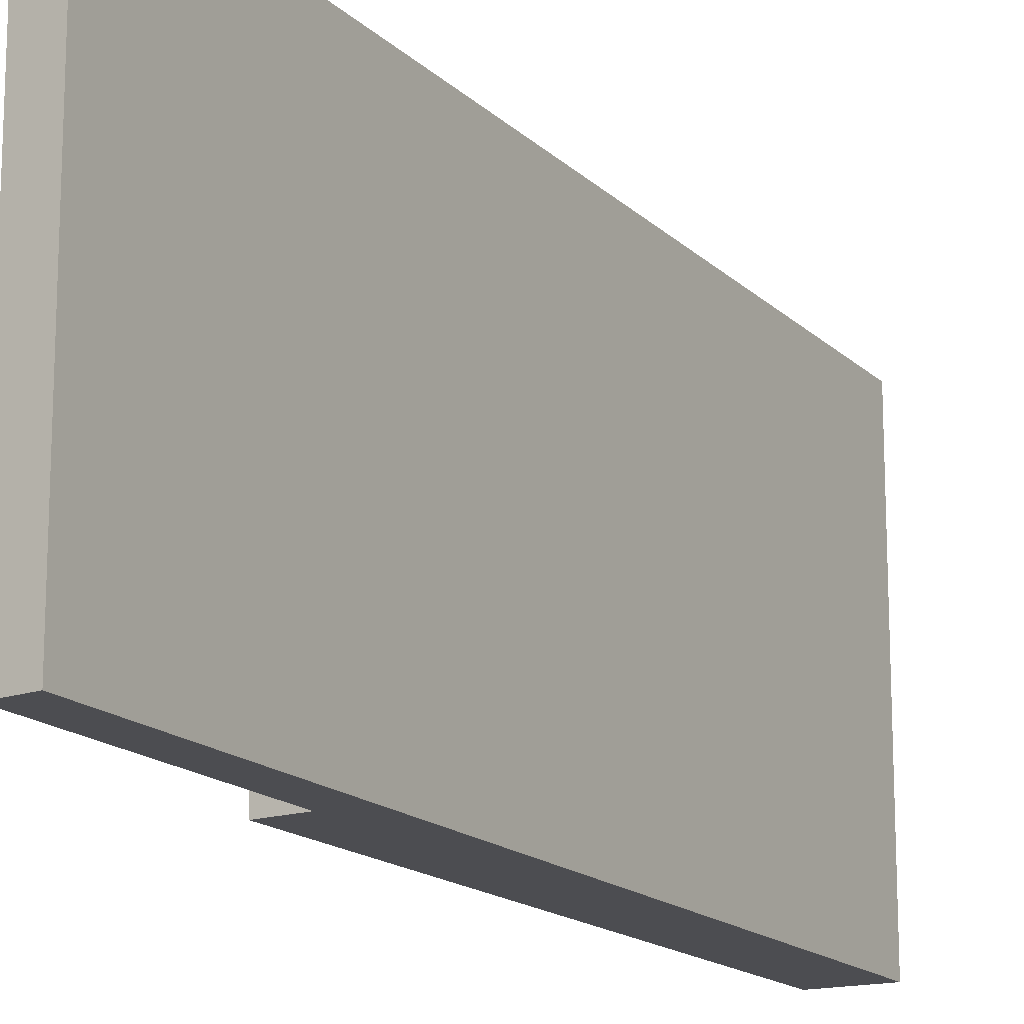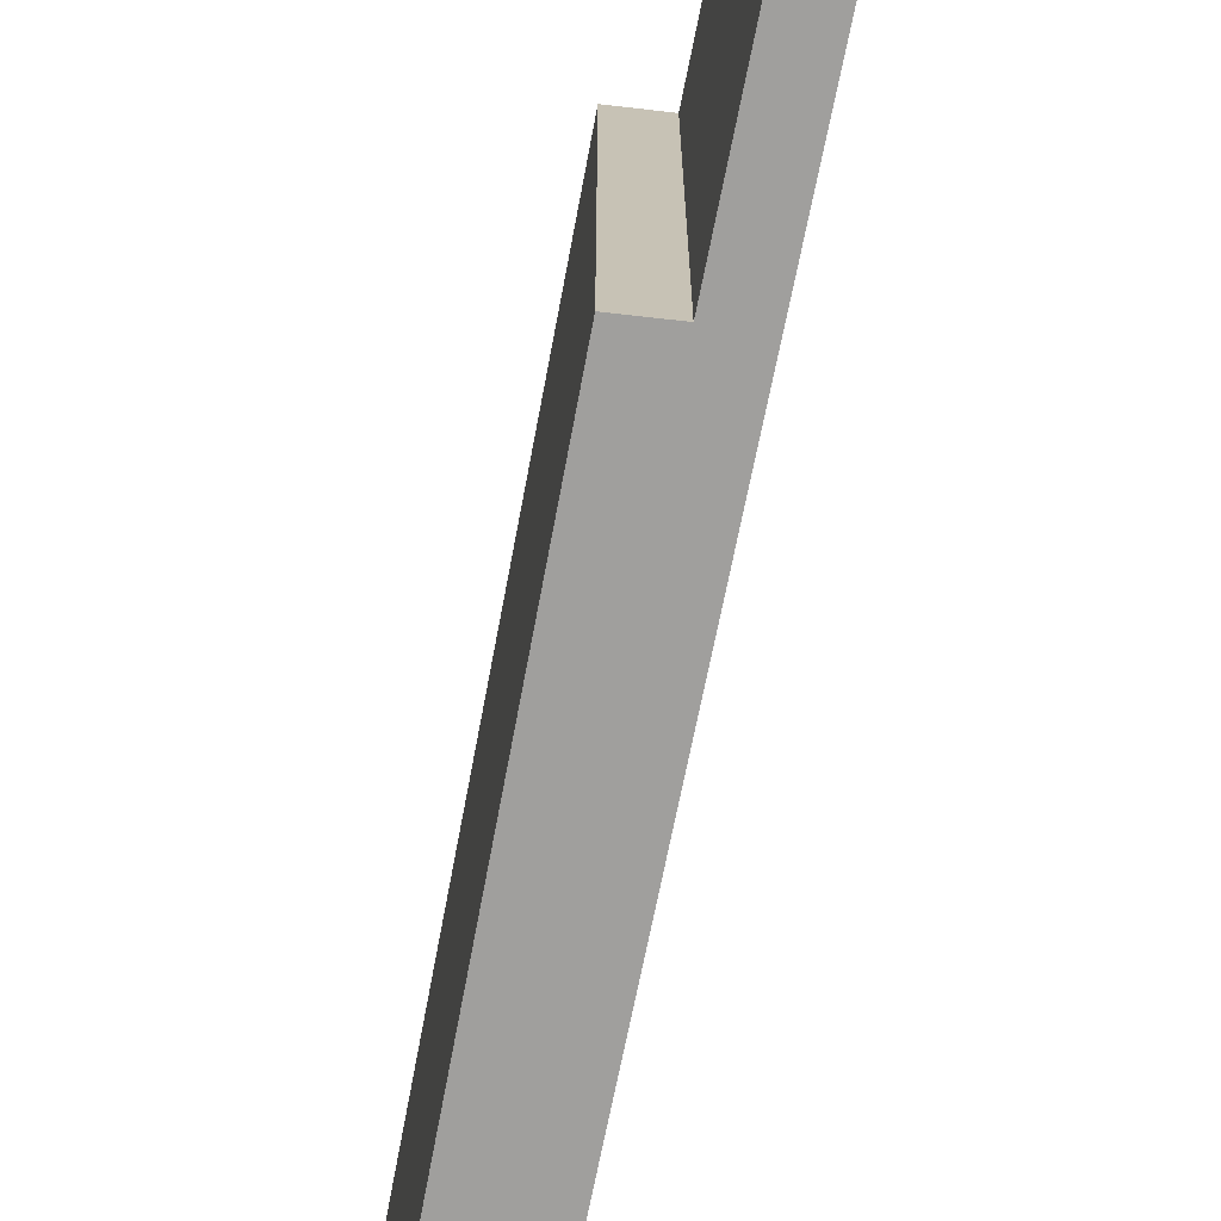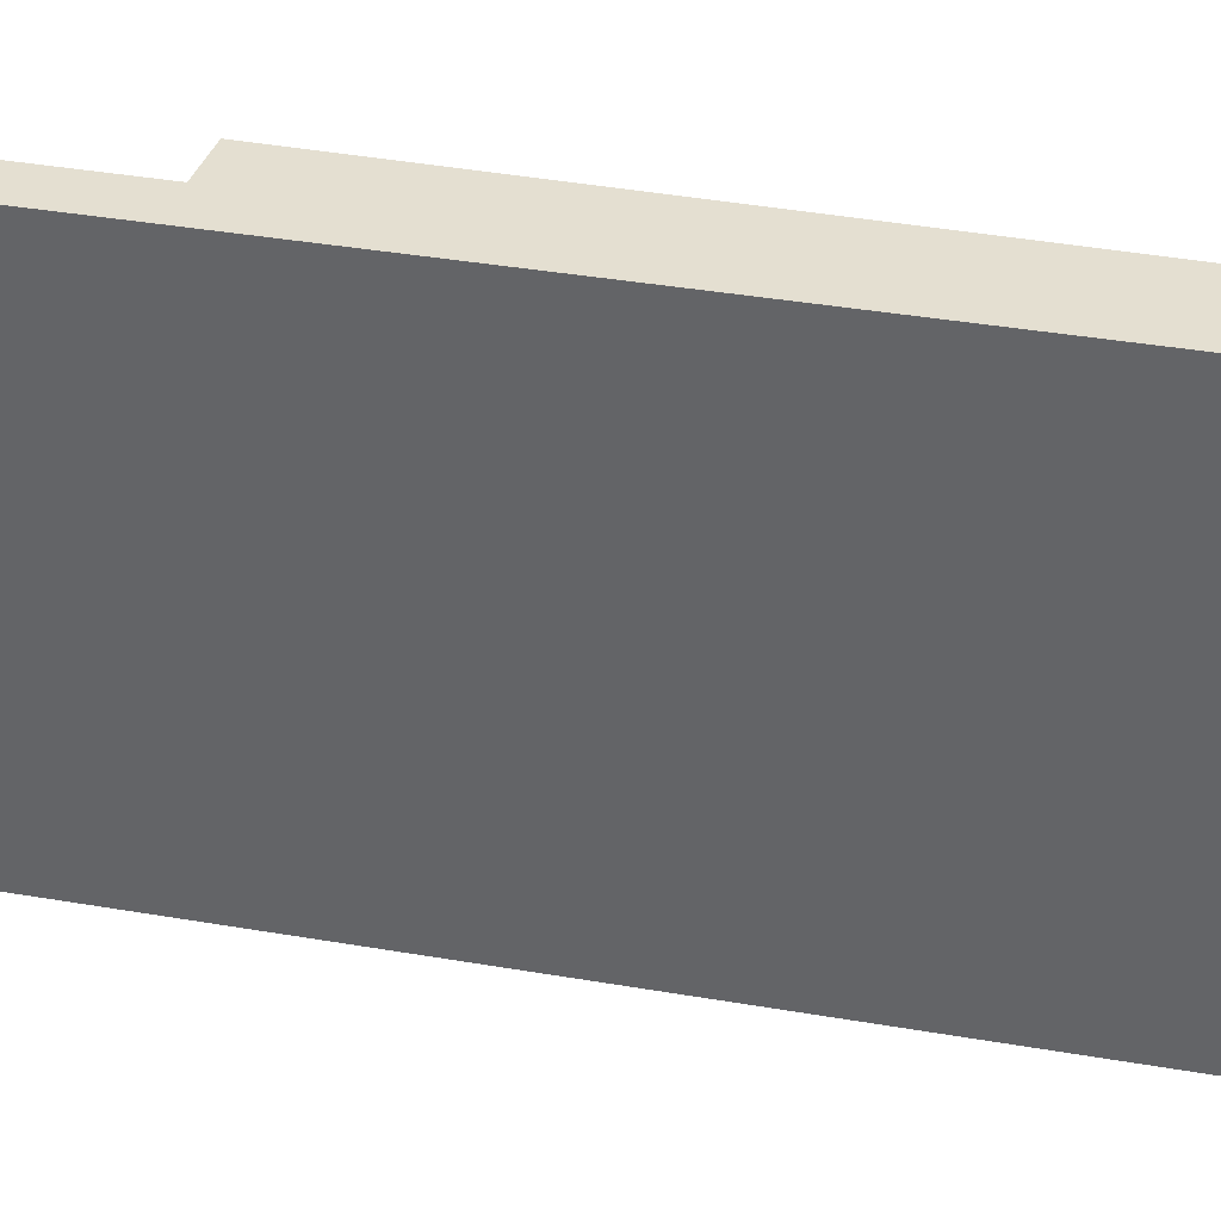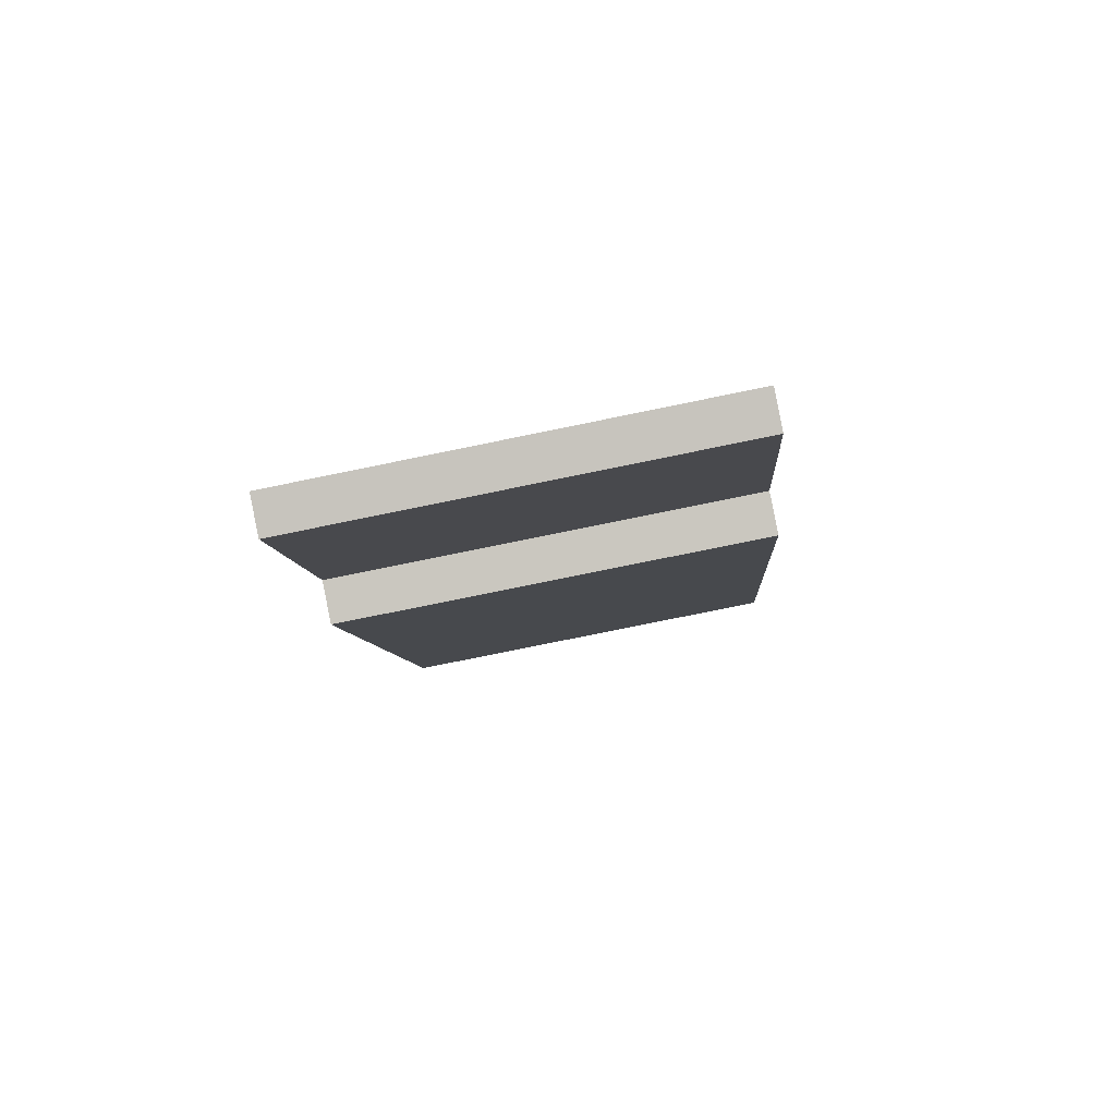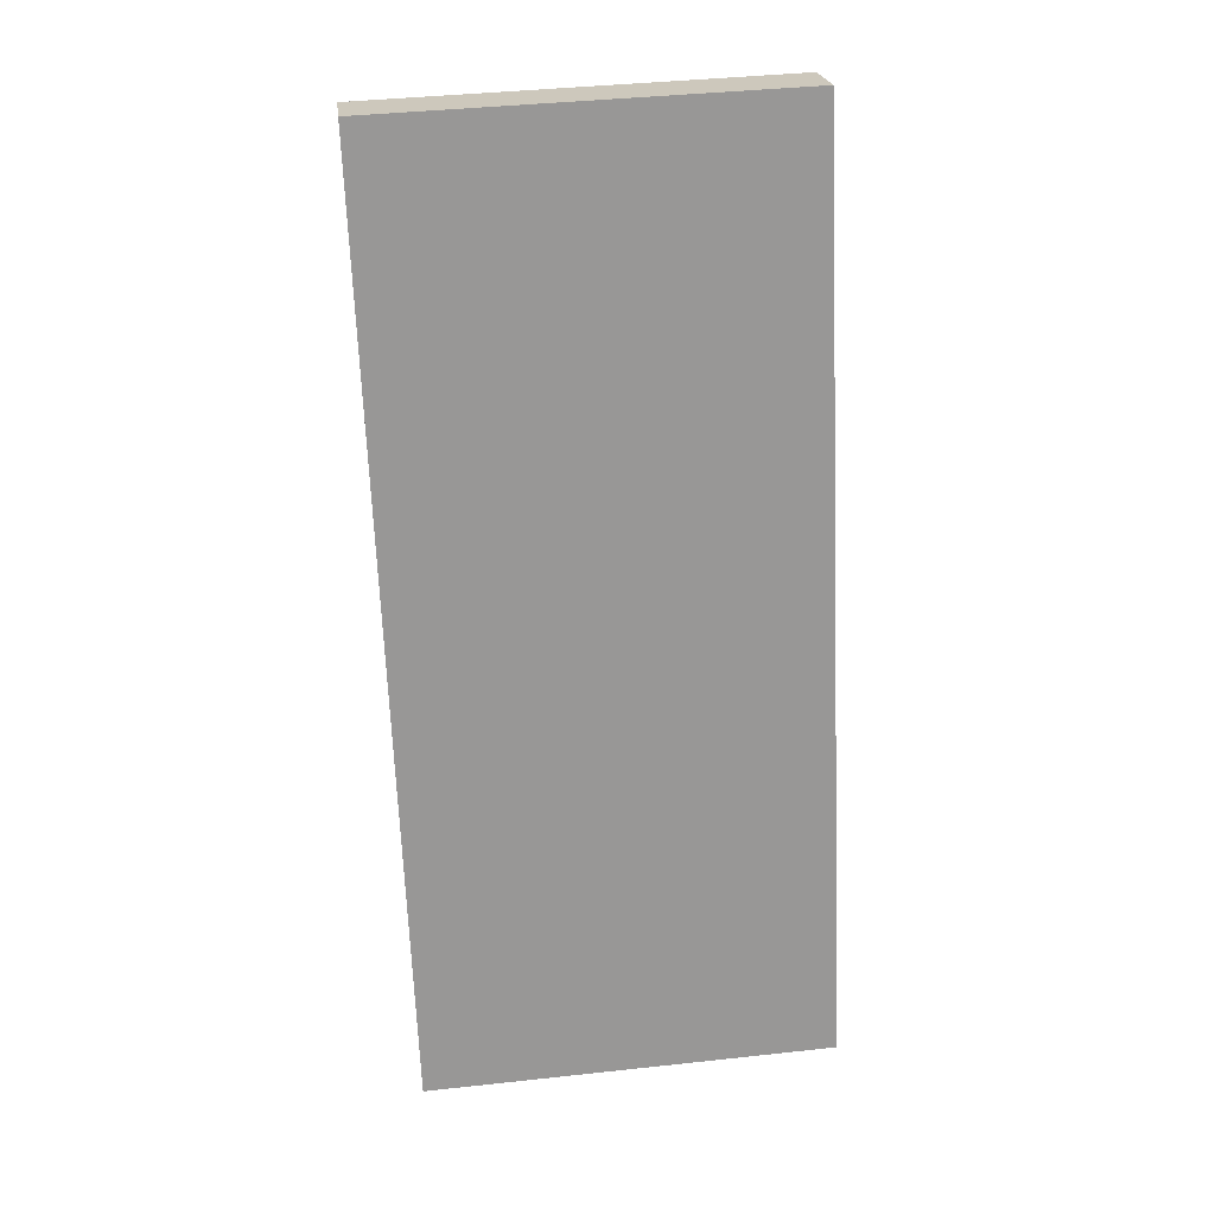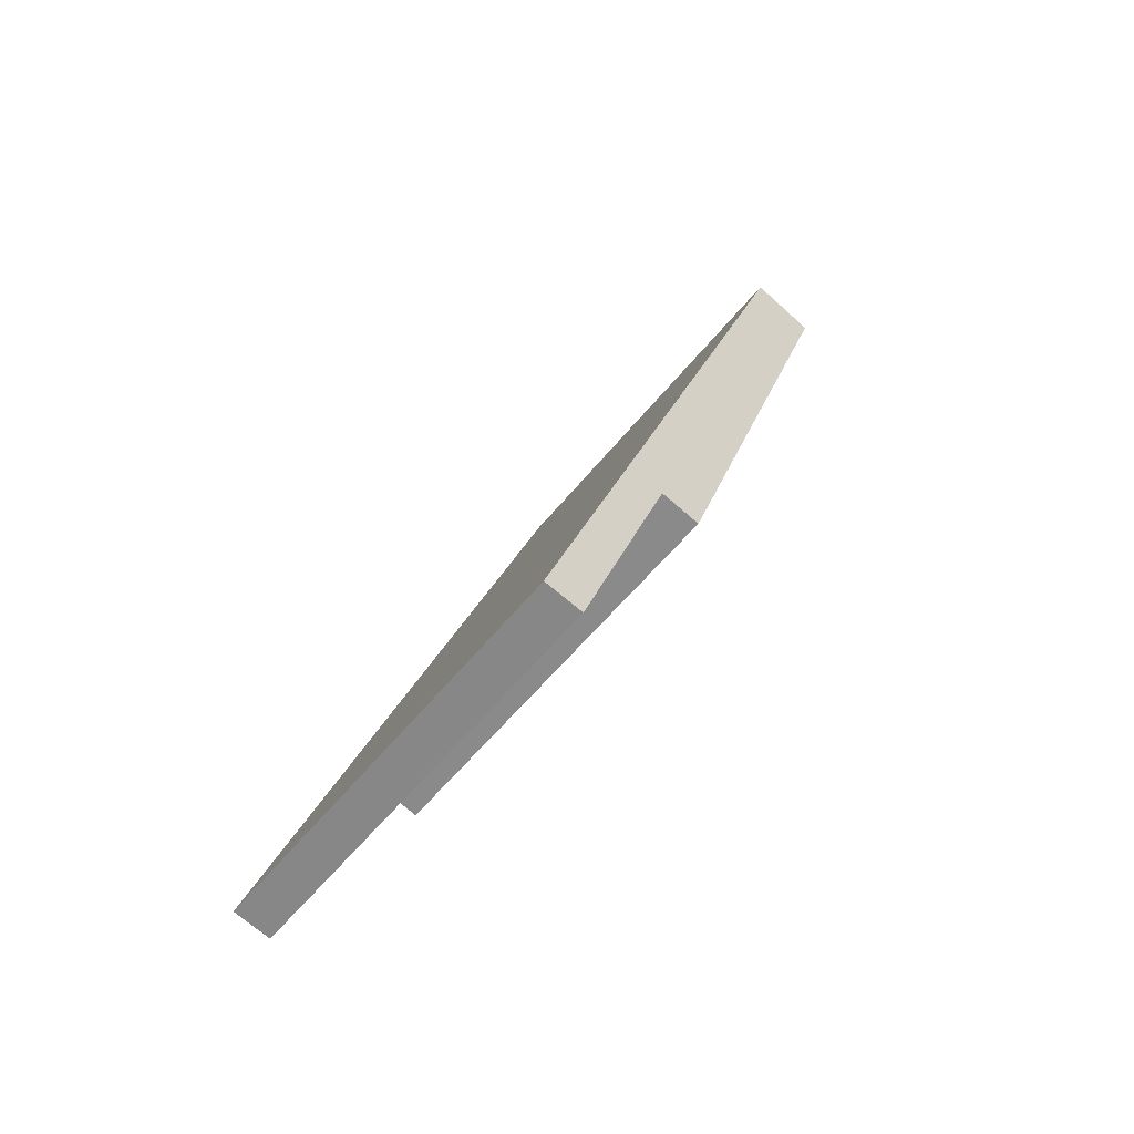
<metadata>
{"format":"obj","ext":"obj","renderer":"f3d","projection":"perspective","resolution":1024,"background":"white","views":[{"elev":-16.1,"azim":-132.4,"up":"+Y"},{"elev":-71.4,"azim":-172.7,"up":"+Y"},{"elev":36.7,"azim":-58.5,"up":"+Y"},{"elev":-78.9,"azim":-78.5,"up":"+Z"},{"elev":40.9,"azim":-97.5,"up":"+Z"},{"elev":-57.0,"azim":-38.3,"up":"+Z"}]}
</metadata>
<code>
v  3.925 5.332 11.58
v  0.48 5.332 -0.097
v  0 5.332 3.265e-16
v  1.625 5.332 3.294
v  2.14 5.332 3.168
v  4.774 5.332 11.3
v  1.625 -2.017e-16 3.294
v  0.48 5.94e-18 -0.097
v  4.774 -6.919e-16 11.3
v  2.14 -1.94e-16 3.168
v  0 0 0
v  3.925 -7.092e-16 11.58
g defaultobject
f 1 2 3
f 2 1 4
f 4 1 5
f 5 1 6
f 7 2 4
f 2 7 8
f 9 5 6
f 5 9 10
f 8 3 2
f 3 8 11
f 10 4 5
f 4 10 7
f 11 1 3
f 1 11 12
f 12 6 1
f 6 12 9
f 8 12 11
f 12 8 7
f 12 7 10
f 12 10 9

</code>
